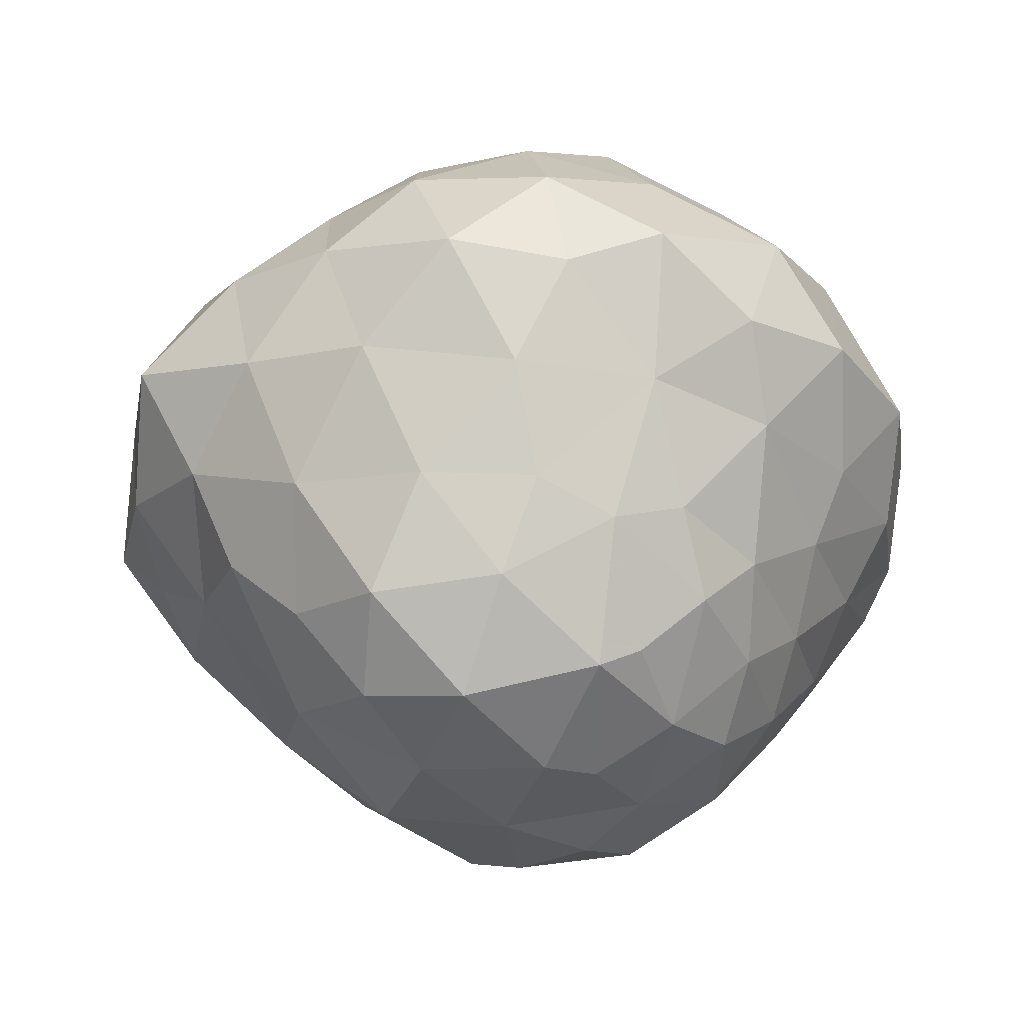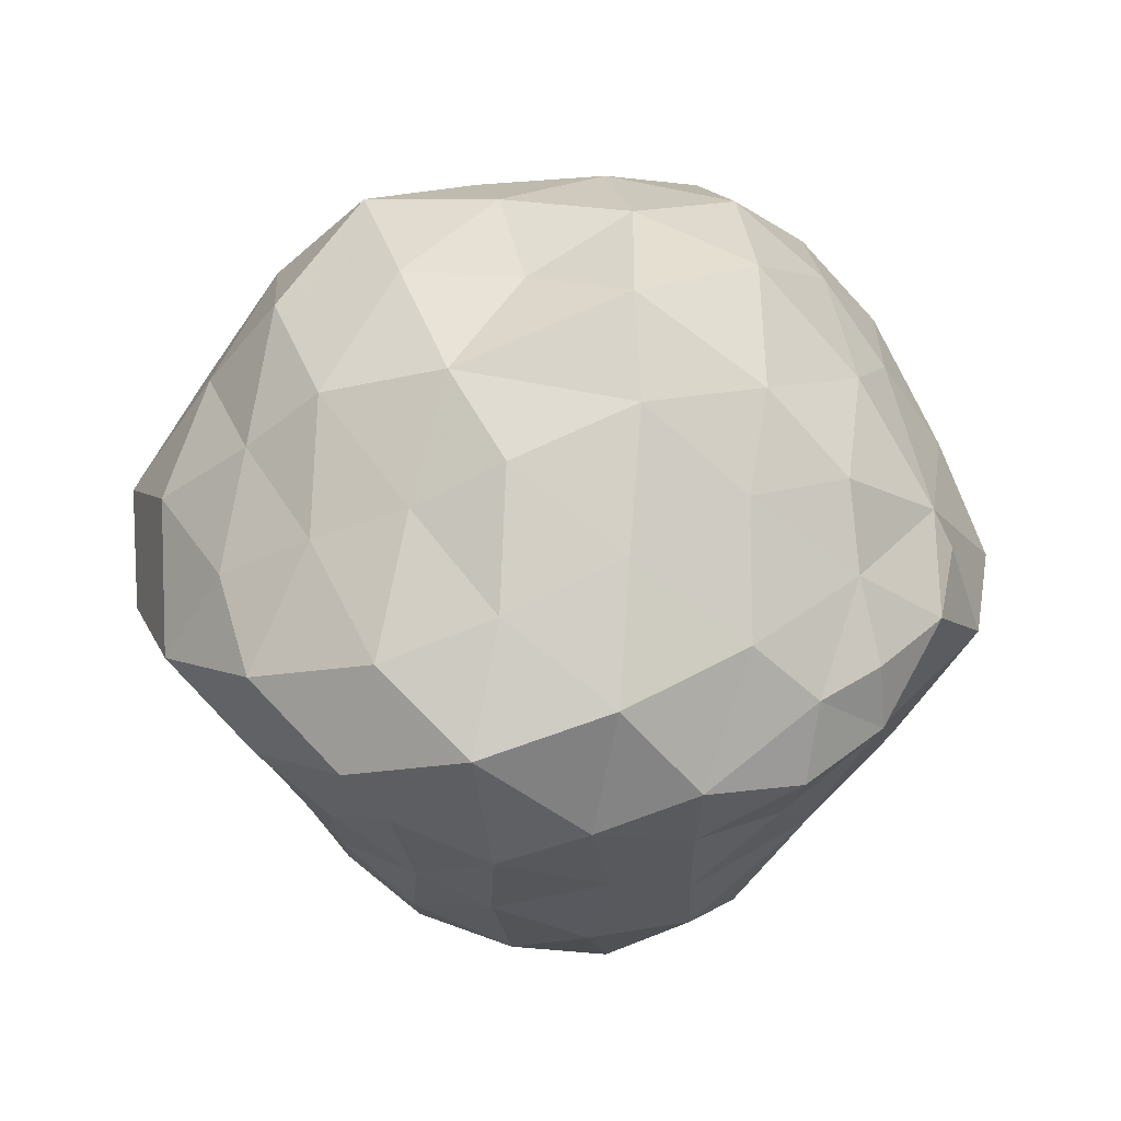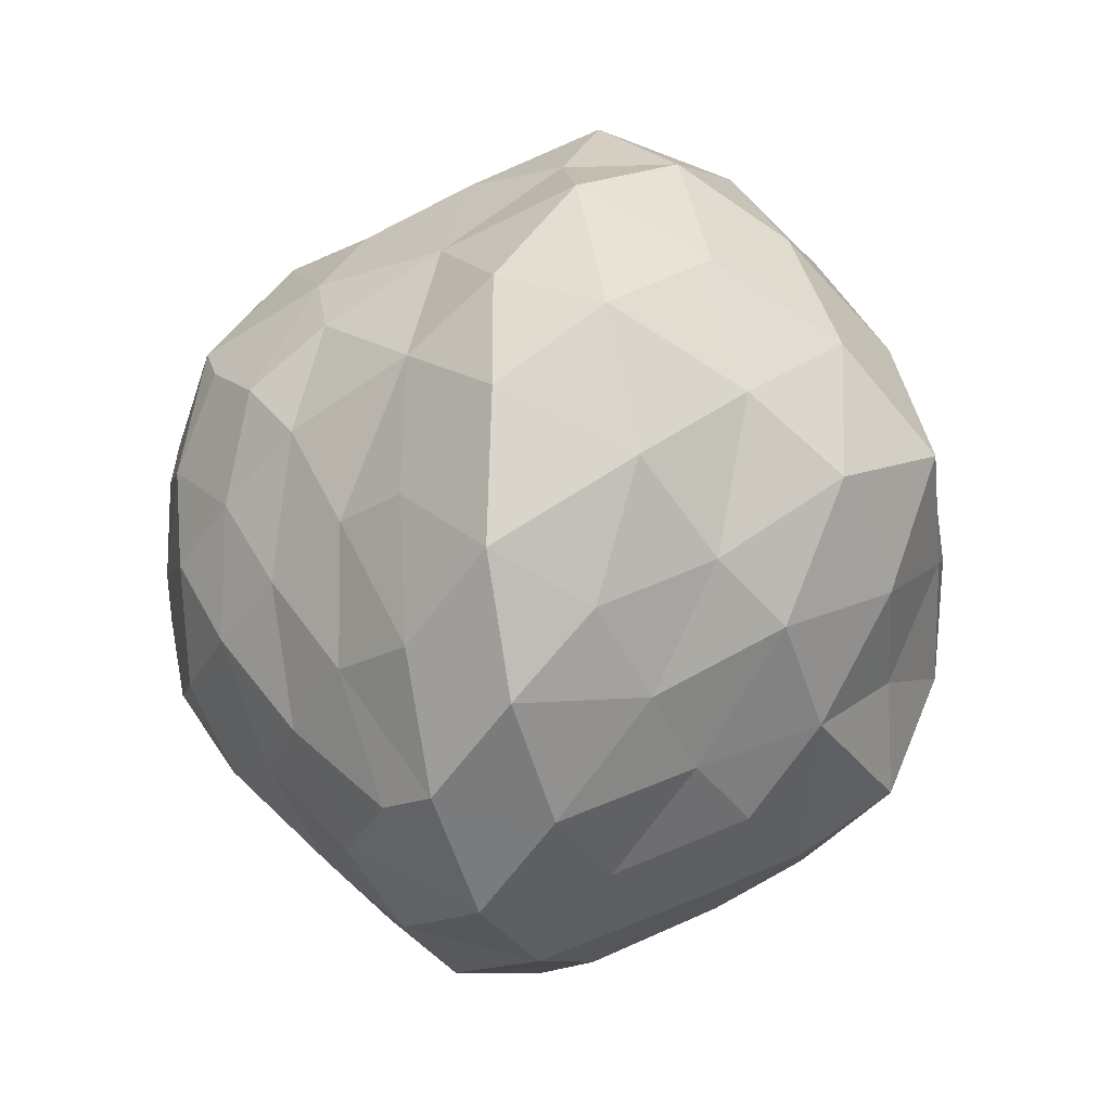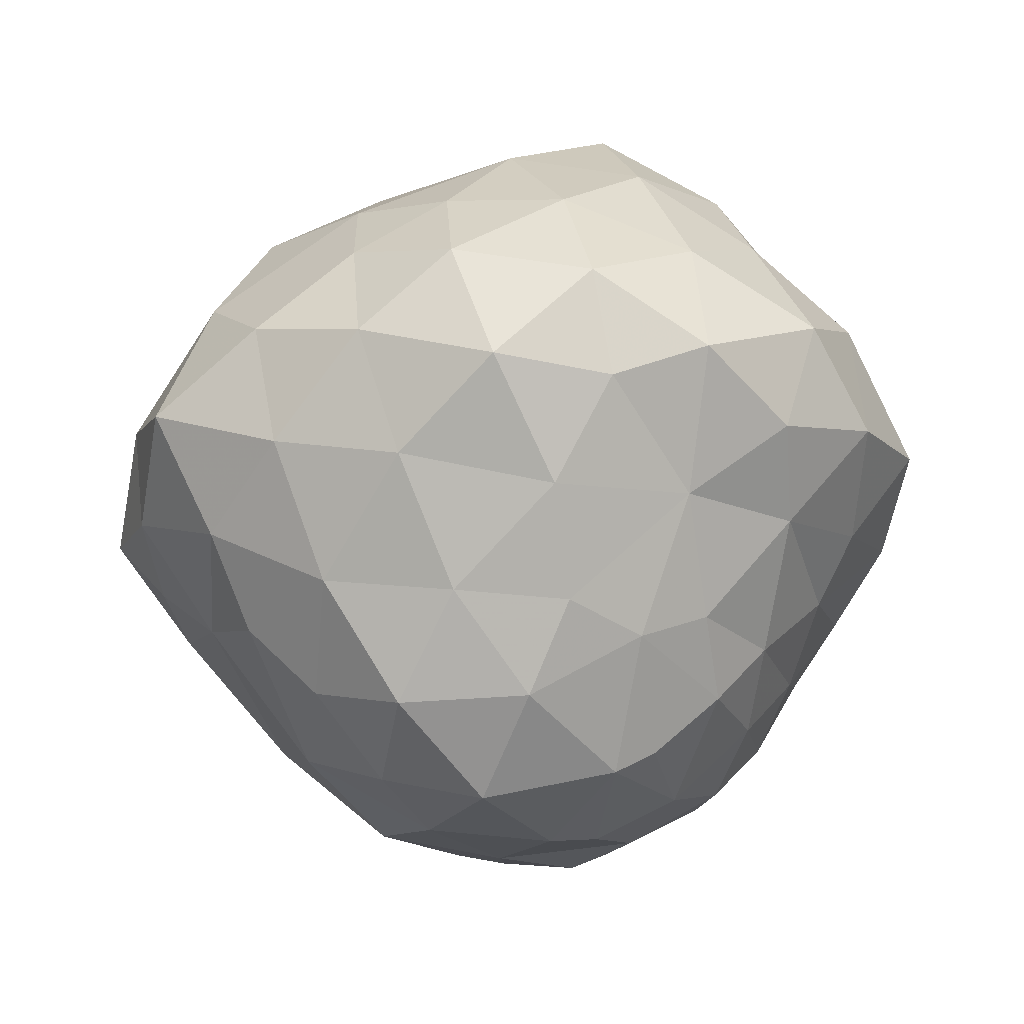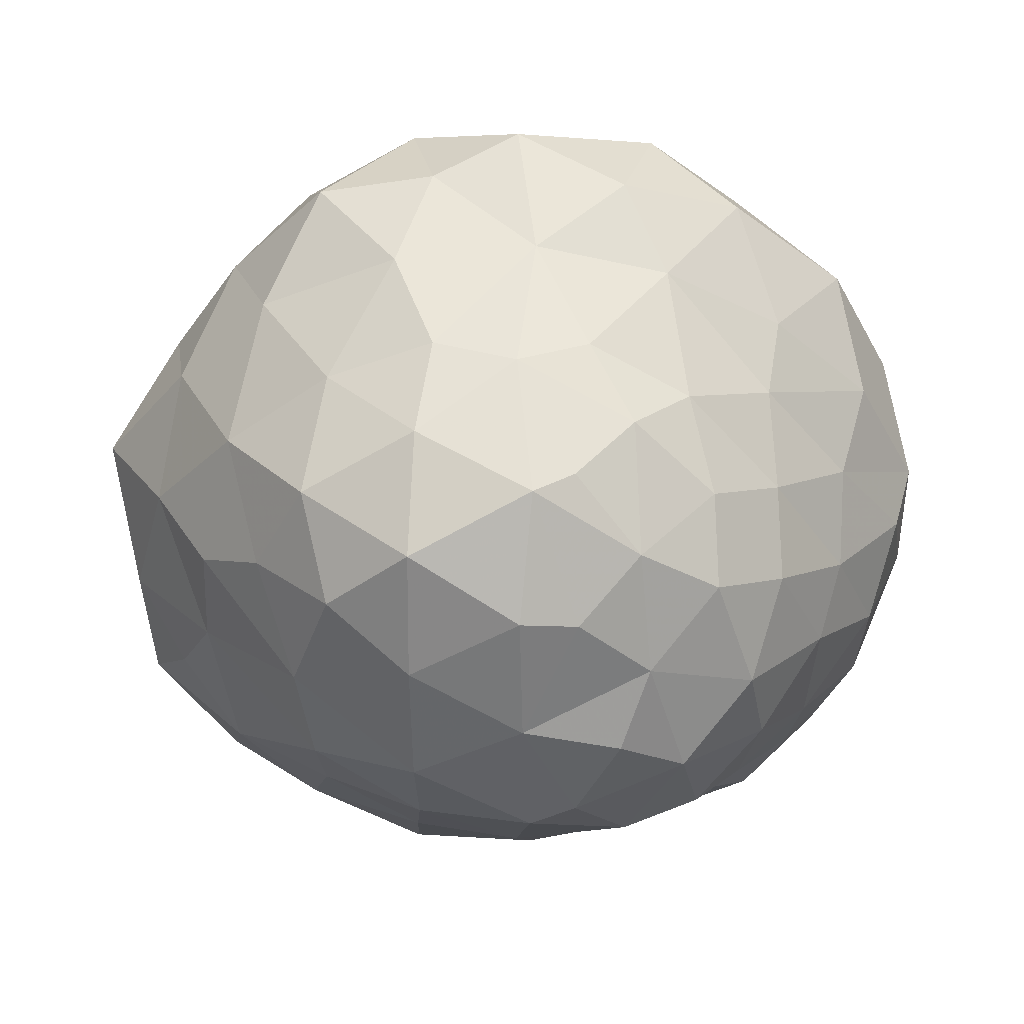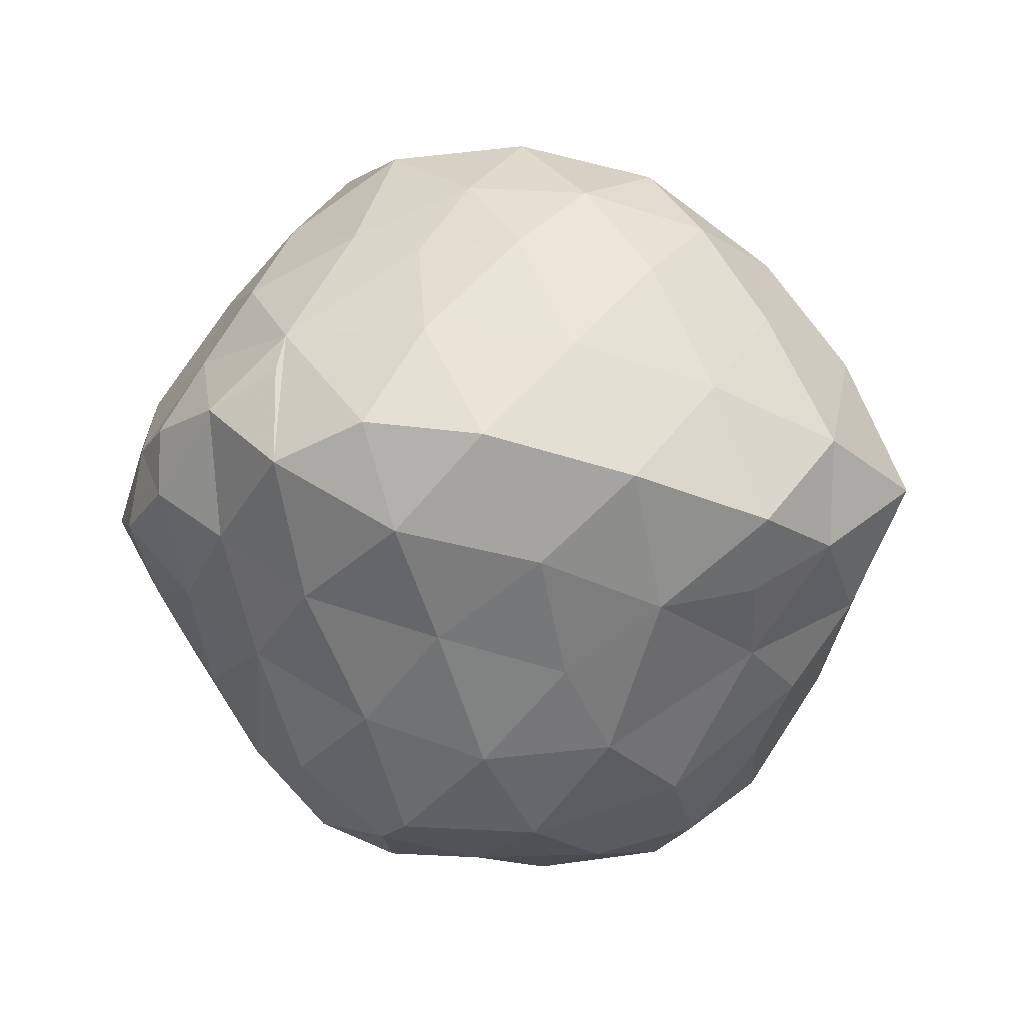
<metadata>
{"format":"obj","ext":"obj","renderer":"f3d","projection":"perspective","resolution":1024,"background":"white","views":[{"elev":-40.3,"azim":160.4,"up":"+Z"},{"elev":28.4,"azim":-70.3,"up":"+Z"},{"elev":37.0,"azim":-76.2,"up":"+Y"},{"elev":-21.7,"azim":154.4,"up":"+Z"},{"elev":-63.1,"azim":179.9,"up":"+Z"},{"elev":-7.2,"azim":31.9,"up":"+Z"}]}
</metadata>
<code>
v -9.669 176.5 -57.78
v 0.1029 141.6 -123.8
v -7.54 97.21 -182.2
v -1.361 34.74 -204.4
v -3.044 -30.78 -198.7
v -7.183 -96.33 -181.9
v -0.1559 -142.8 -127.2
v -8.141 -185.5 -66.77
v 0.4214 -224 -3.496
v -11.19 -199.8 65.47
v 63.77 -185.1 63.75
v 132.3 -154.9 54.15
v 180.1 -98.16 36.29
v 215.6 -33.52 14.6
v 226.1 34.95 -4.301
v 181.1 91.6 -31.67
v 133.4 139.6 -47.64
v 63.16 171.3 -63.1
v 48.4 -216.2 13.65
v 42.47 145.6 -112.1
v 50.65 116.5 -154.7
v 53.5 68.23 -196
v 107.6 83.9 -157.1
v 96.36 125.1 -108.8
v 149.6 84.51 -99
v 210.6 -30.08 -39.25
v 192.8 34.05 -63.81
v 204.6 -88.93 -31.33
v 164.4 -151.8 -13.86
v 53.79 1.955 -196.9
v 104.8 -195.4 5.729
v 115.4 -159.3 -54.19
v 56.84 -200.2 -39
v 55.14 -159 -88.38
v 51.61 -110.7 -147.9
v 52.75 -62.92 -185.2
v 114.6 -20.8 -161
v 167.1 -33 -92.63
v 164.9 19.47 -107.4
v 106.9 -77.38 -141.6
v 154.8 -108.9 -74.01
v 133.1 35.97 -142.2
v 94.94 34.29 -182.6
v 184.7 -66.64 -63.71
v 104.3 -116.9 -105.4
v -0.2212 -156.8 123.5
v -8.357 -107.3 177.9
v -2.726 -42.8 194.6
v 0.587 27.07 190.3
v -6.41 95.65 184
v -0.1864 147.9 134.8
v -7.84 189.1 72.26
v -0.5211 215.6 5.72
v 42.94 -159.6 111.3
v 112 -39.92 166.4
v 106.2 -98.6 145.7
v 54.07 -77.24 183.3
v 195 28.21 65.81
v 181.2 -39.8 80.81
v 58.16 110.2 151.1
v 42.95 54.82 179.2
v 56.19 200.9 42.4
v 54.77 167.1 98.6
v 190.4 83.32 32.57
v 154.7 135.6 17.01
v 104.5 187.9 -7.718
v 44.41 198.2 -11.92
v 102.7 126.4 106.4
v 130.6 70.92 119.4
v 157.1 10.47 121.7
v 147.9 -47.47 131.3
v 51.12 -124.9 150.1
v 53.19 -9.761 188.5
v 145.5 -98.82 100.9
v 115.9 161.8 58.4
v 92.24 -141.3 113.8
v 145.2 103.5 77.17
v 101.7 28.96 153.9
v -78.13 160.9 -55.49
v -138.7 126.9 -42.18
v -188.8 81.13 -26.77
v -220.4 22.54 -7.447
v -221.3 -42.47 14.01
v -189 -100.6 33.77
v -138.6 -146.8 49.13
v -79.27 -180.8 60.88
v -65.8 118.4 148.1
v -62.67 53.64 173.9
v -56.58 196.3 -19.64
v -100.5 -132.5 104.1
v -57.55 -168.4 98.91
v -60.76 -128 140.4
v -148.6 -91.18 89.65
v -183.2 -41.69 67.59
v -208.2 8.772 46.91
v -117.7 178.3 -4.153
v -206.9 73.53 26.52
v -175.3 132.7 7.696
v -73.12 200.1 37.06
v -55.11 -7.259 175.9
v -68.62 -65.39 183.3
v -142.3 -30.2 124.2
v -105.5 -81.75 145.5
v -113.6 9.183 151.7
v -64.4 157 101.5
v -123.6 156.3 64.02
v -158.8 10.92 101.4
v -121.9 70.89 133.3
v -168.3 56.83 81.74
v -126.9 107.6 101.5
v -169.5 103.8 55.41
v -9.801 -209.9 45.85
v -172.9 -135.7 -12.6
v -124.8 -176.1 17.92
v -58.63 115.3 -141.3
v -36.58 143.6 -108.8
v -173.5 6.653 -88.07
v -175.2 49.93 -63.31
v -135.4 62.63 -108
v -95.14 -196.8 23.83
v -93.21 -199.4 -10.17
v -48.27 -214.6 28.14
v -30.48 31.06 -199.3
v -211.4 3.19 -33.38
v -28.53 100.9 -170.5
v -52.72 -41.18 -196.7
v -86.23 -60.76 -180.2
v -67.03 0.6443 -190.4
v -99.68 75.89 -142.2
v -87.62 115.6 -110.7
v -134.9 -173.6 -21.91
v -193.2 -89.42 -31.81
v -153.6 -126.8 -51.33
v -30.52 -83.34 -187.2
v -130.4 -66.18 -138.1
v -96.83 -108.5 -140.9
v -61.31 61.82 -181.8
v -101.5 36.1 -167.9
v -121.5 -22.34 -160.5
v -196.2 -42.29 -57.1
v -162.7 -27.92 -107.1
v -159.6 -87.08 -81.92
v -58.23 -119.7 -150.5
v -60.18 -156.7 -92.04
v -132.1 101.1 -73.71
v -137.2 23.64 -135.2
v -122.3 -115.3 -101.6
v -107.9 -155.6 -57.99
v -59.61 -189.6 -33.41
f 19 11 10
f 2 1 20
f 22 21 23
f 25 24 17
f 26 27 15
f 28 13 29
f 3 2 21
f 5 4 30
f 11 31 12
f 32 31 33
f 19 31 11
f 34 8 7
f 6 35 7
f 5 30 36
f 37 39 38
f 18 20 1
f 26 15 14
f 36 6 5
f 7 35 34
f 14 13 28
f 37 38 40
f 27 16 15
f 19 9 33
f 28 29 41
f 16 25 17
f 3 22 4
f 43 42 37
f 17 24 18
f 13 12 29
f 33 8 34
f 9 8 33
f 32 29 31
f 21 20 24
f 3 21 22
f 44 38 26
f 12 31 29
f 32 45 41
f 6 36 35
f 16 27 25
f 23 21 24
f 36 40 35
f 4 22 30
f 42 25 39
f 28 26 14
f 33 31 19
f 10 9 19
f 20 21 2
f 18 24 20
f 45 35 40
f 26 38 27
f 28 41 44
f 32 34 45
f 42 23 25
f 37 36 30
f 40 38 41
f 45 34 35
f 34 32 33
f 41 29 32
f 24 25 23
f 43 30 22
f 38 39 27
f 43 23 42
f 45 40 41
f 37 40 36
f 26 28 44
f 41 38 44
f 39 25 27
f 37 42 39
f 22 23 43
f 43 37 30
f 54 46 10
f 56 55 57
f 59 14 58
f 50 61 60
f 62 52 63
f 50 60 51
f 64 16 65
f 58 14 15
f 66 17 18
f 67 18 1
f 52 62 53
f 60 69 68
f 14 59 13
f 71 70 55
f 54 10 11
f 48 47 57
f 72 47 46
f 49 48 73
f 74 12 13
f 13 59 74
f 66 18 67
f 66 62 75
f 16 64 15
f 50 49 61
f 55 73 57
f 48 57 73
f 76 12 74
f 56 72 76
f 76 11 12
f 63 52 51
f 65 16 17
f 62 67 53
f 76 72 54
f 47 72 57
f 75 65 66
f 63 51 60
f 49 73 61
f 65 17 66
f 15 64 58
f 62 66 67
f 67 1 53
f 72 46 54
f 76 54 11
f 77 75 68
f 71 59 70
f 78 61 73
f 69 70 58
f 77 64 65
f 60 61 78
f 74 71 56
f 58 64 77
f 63 60 68
f 69 78 70
f 59 58 70
f 68 75 63
f 77 68 69
f 55 56 71
f 78 73 55
f 77 65 75
f 63 75 62
f 70 78 55
f 59 71 74
f 56 76 74
f 56 57 72
f 69 60 78
f 58 77 69
f 87 88 50
f 50 51 87
f 89 53 1
f 90 91 92
f 93 85 90
f 83 94 95
f 82 83 95
f 89 79 96
f 81 97 98
f 81 98 80
f 99 89 96
f 10 46 91
f 92 46 47
f 49 88 100
f 101 47 48
f 84 94 83
f 93 103 102
f 101 100 104
f 93 84 85
f 52 105 51
f 99 105 52
f 96 79 80
f 48 49 100
f 92 103 90
f 84 93 94
f 90 85 86
f 101 103 92
f 97 81 82
f 99 52 53
f 101 92 47
f 90 86 91
f 87 51 105
f 49 50 88
f 48 100 101
f 98 106 96
f 97 82 95
f 96 80 98
f 86 10 91
f 91 46 92
f 107 94 102
f 107 108 109
f 95 94 107
f 110 105 106
f 110 111 109
f 111 97 109
f 106 99 96
f 105 110 87
f 109 97 95
f 106 98 111
f 99 106 105
f 93 102 94
f 100 88 104
f 104 108 107
f 87 108 88
f 104 102 103
f 108 104 88
f 111 98 97
f 108 110 109
f 101 104 103
f 103 93 90
f 107 102 104
f 107 109 95
f 99 53 89
f 89 1 79
f 108 87 110
f 110 106 111
f 9 10 112
f 113 114 85
f 2 115 116
f 117 118 119
f 86 114 120
f 120 114 121
f 121 122 120
f 4 5 123
f 83 82 124
f 2 3 125
f 126 127 128
f 128 5 126
f 115 129 130
f 114 131 121
f 113 132 133
f 115 130 116
f 1 2 116
f 5 6 134
f 127 136 135
f 122 10 86
f 10 122 112
f 2 125 115
f 125 137 115
f 129 137 138
f 86 85 114
f 139 127 135
f 141 140 117
f 117 140 124
f 133 132 142
f 142 132 140
f 138 137 128
f 128 137 123
f 144 136 143
f 123 5 128
f 79 145 80
f 130 129 119
f 129 138 146
f 119 129 146
f 147 133 142
f 133 147 148
f 135 136 147
f 135 141 139
f 133 131 113
f 148 149 121
f 126 5 134
f 7 143 6
f 8 149 144
f 8 9 149
f 122 9 112
f 122 149 9
f 121 149 122
f 122 86 120
f 139 141 146
f 146 141 117
f 117 119 146
f 4 123 3
f 137 3 123
f 3 137 125
f 129 115 137
f 136 127 143
f 149 148 144
f 147 144 148
f 81 118 82
f 82 118 124
f 81 80 145
f 118 81 145
f 130 145 79
f 132 83 140
f 140 83 124
f 118 117 124
f 133 148 131
f 131 148 121
f 119 118 145
f 145 130 119
f 136 144 147
f 127 126 134
f 143 127 134
f 116 79 1
f 116 130 79
f 131 114 113
f 84 83 132
f 84 132 113
f 85 84 113
f 146 138 139
f 128 139 138
f 127 139 128
f 140 141 142
f 142 141 135
f 142 135 147
f 144 7 8
f 144 143 7
f 134 6 143

</code>
